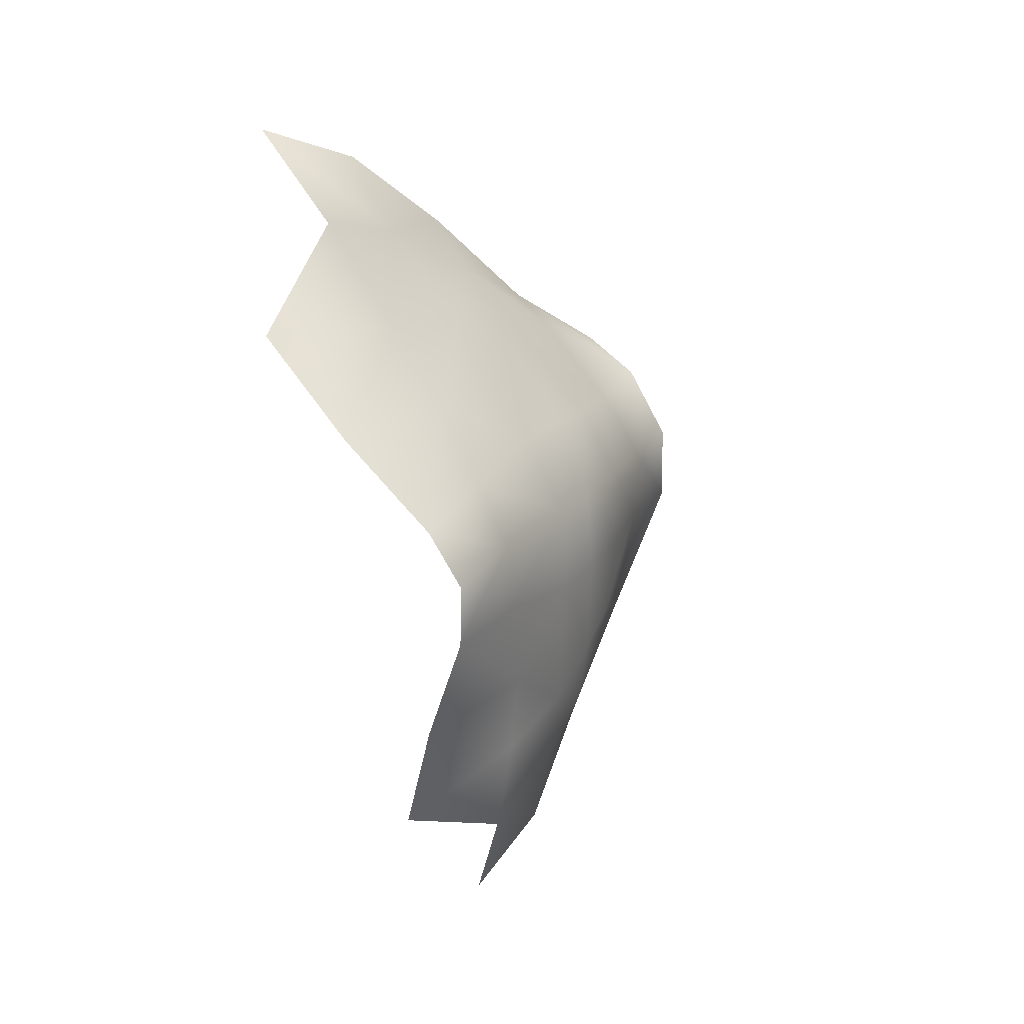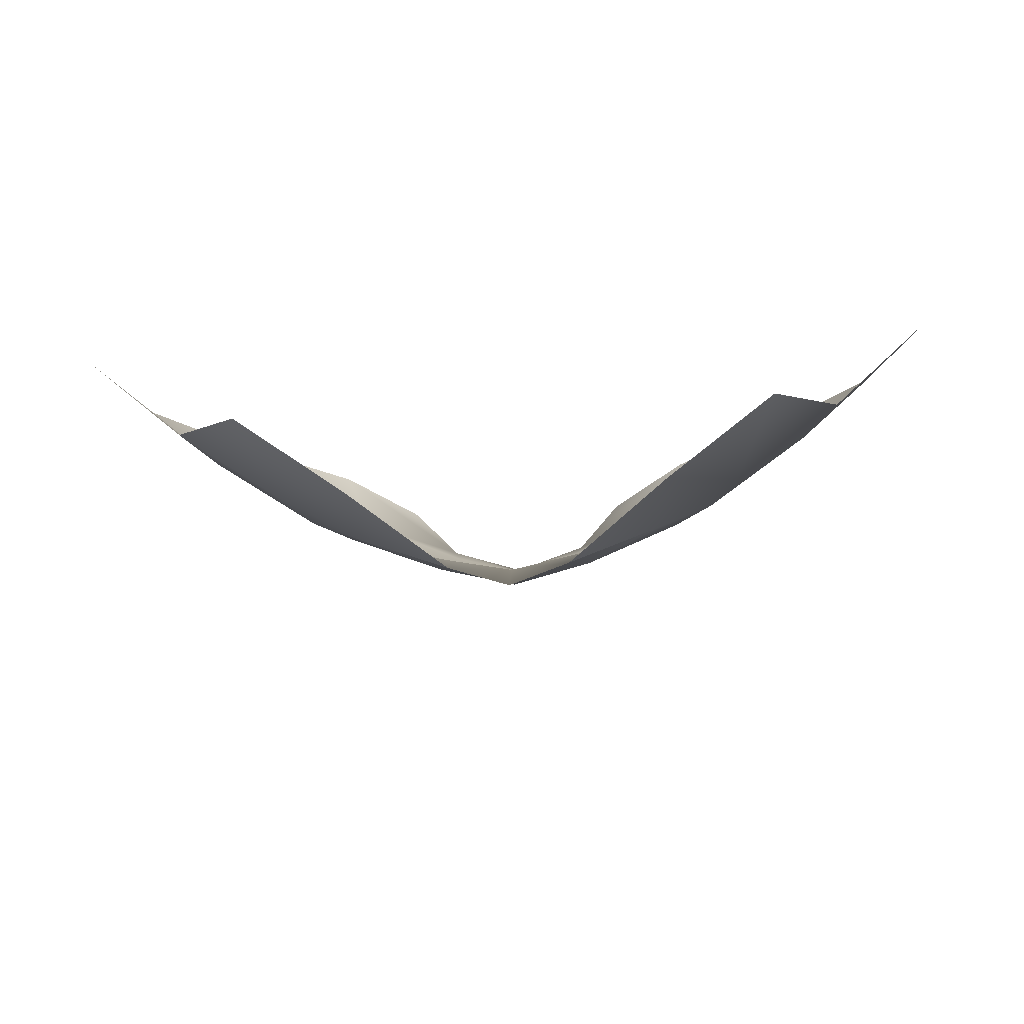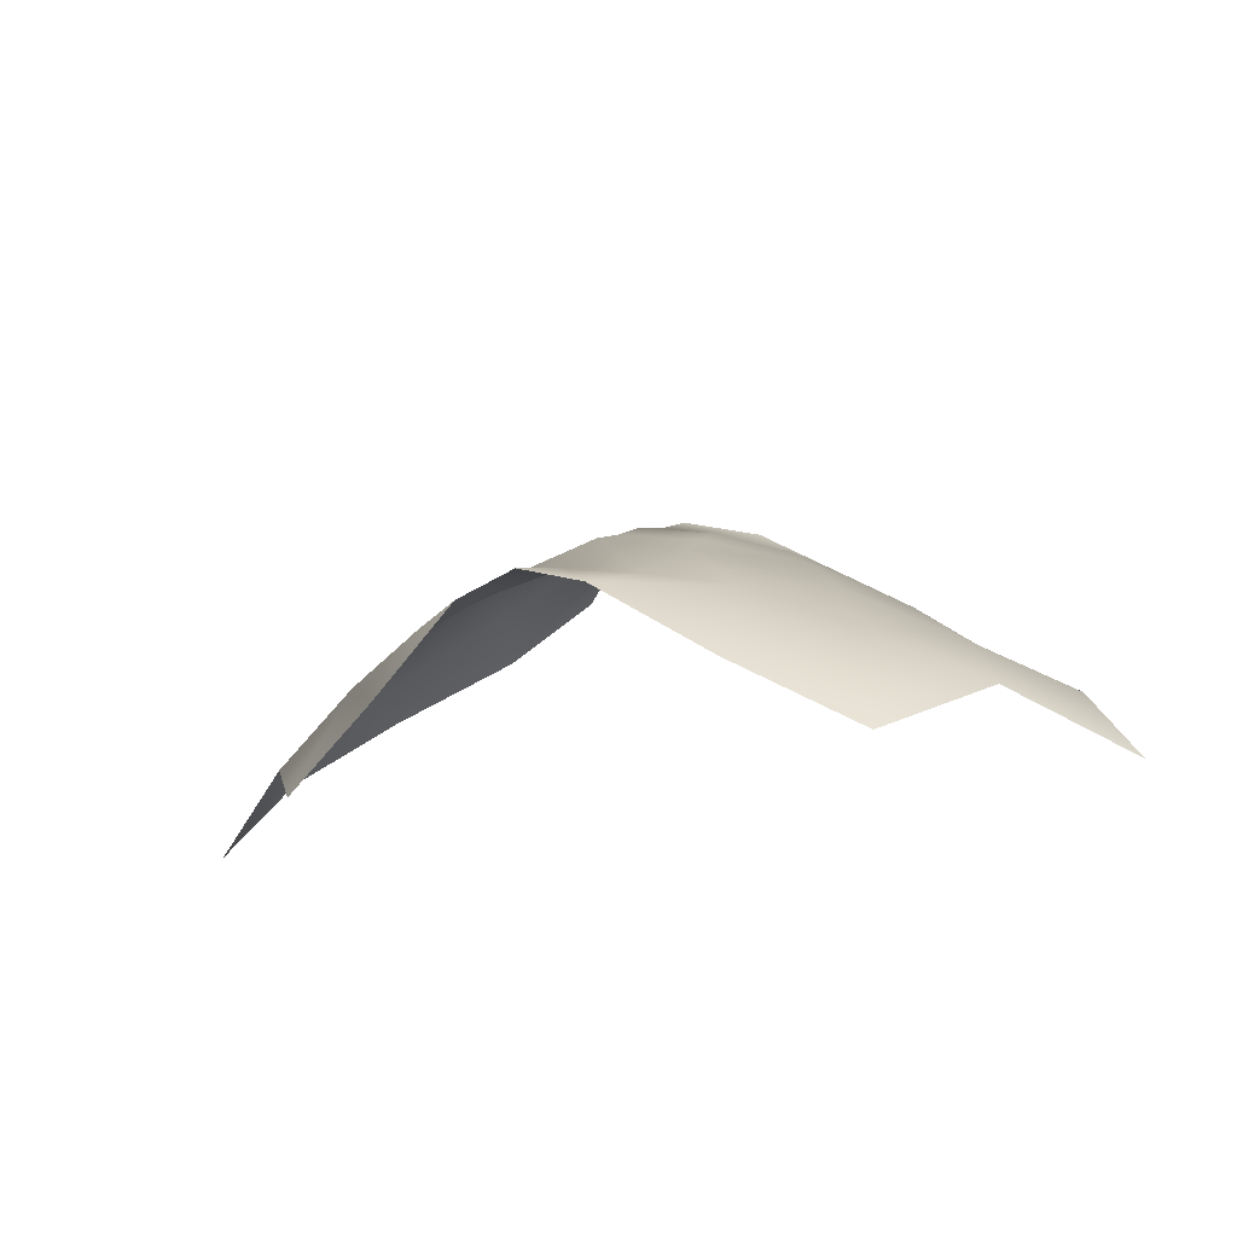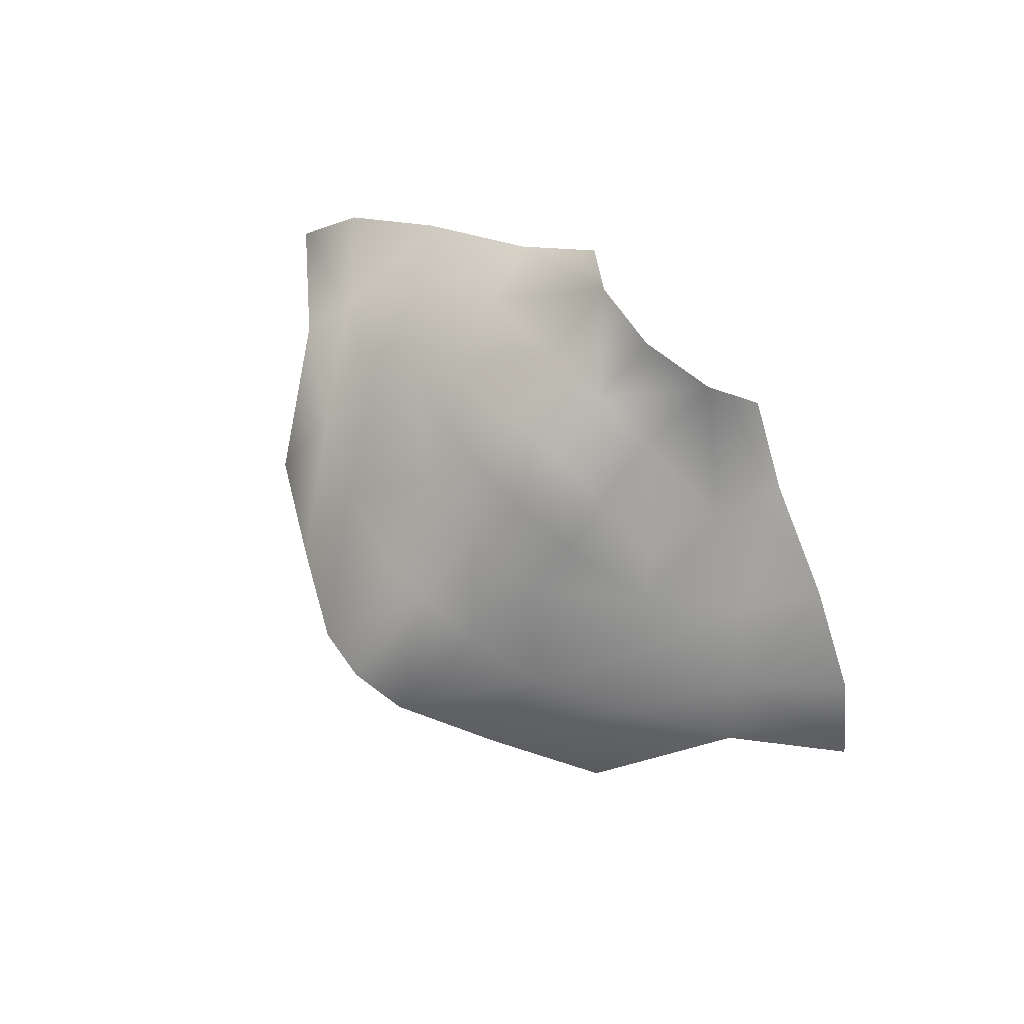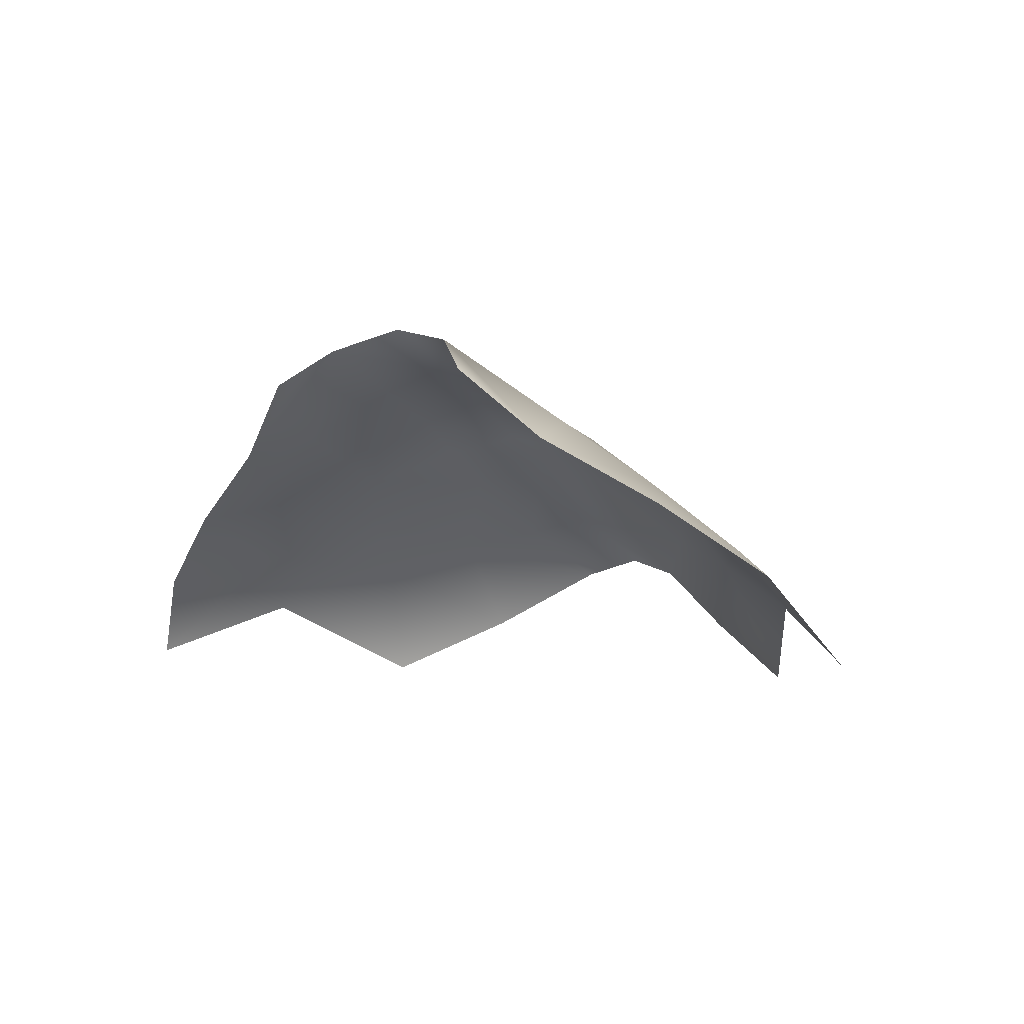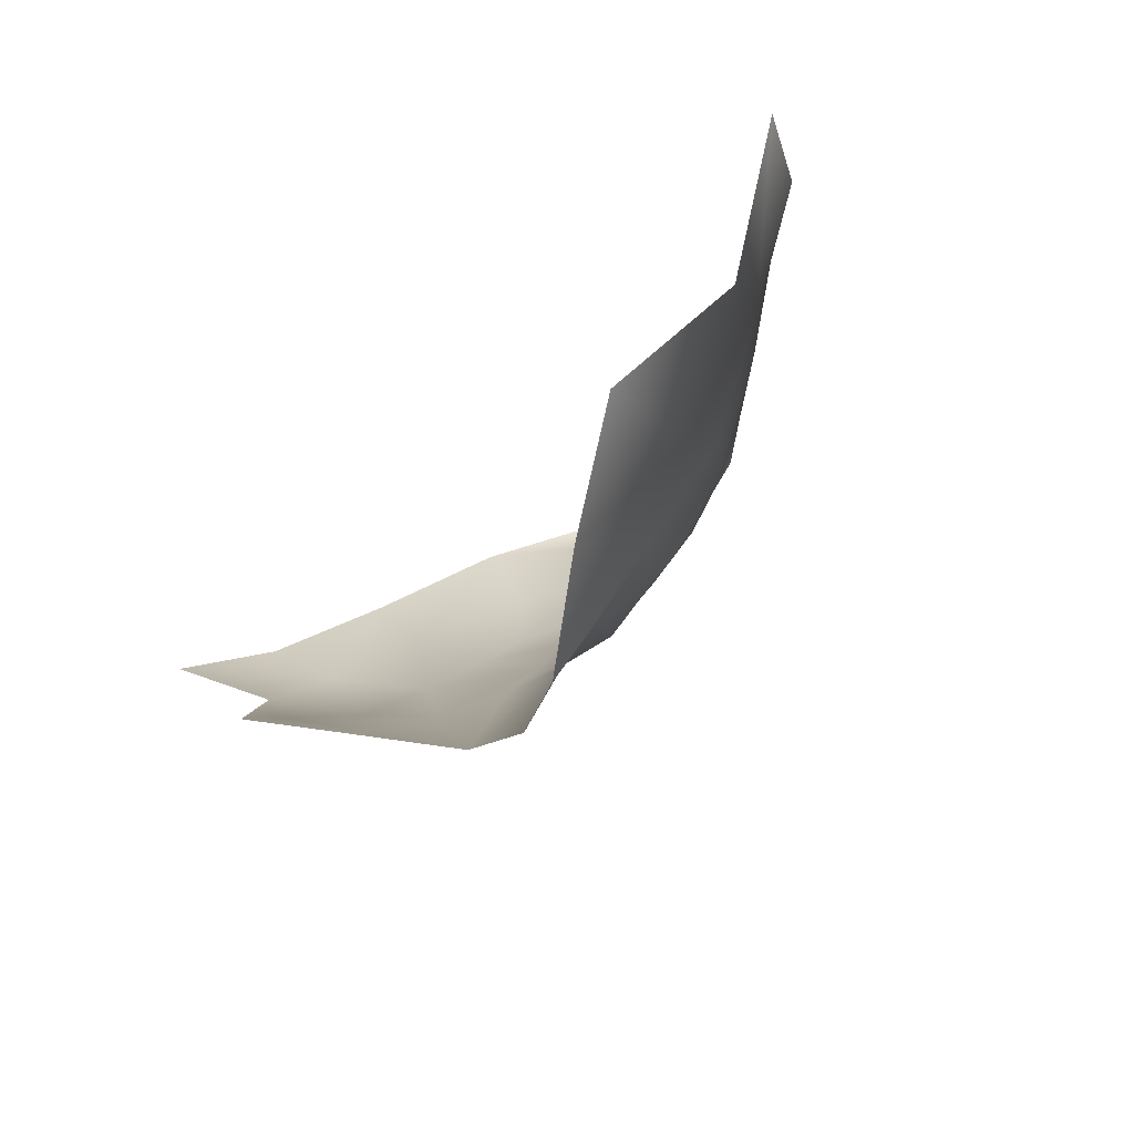
<metadata>
{"format":"obj","ext":"obj","renderer":"f3d","projection":"perspective","resolution":1024,"background":"white","views":[{"elev":-75.8,"azim":-75.4,"up":"+Y"},{"elev":-62.6,"azim":-177.1,"up":"+Y"},{"elev":-22.1,"azim":20.0,"up":"+Z"},{"elev":77.9,"azim":44.8,"up":"+Z"},{"elev":-2.7,"azim":-143.0,"up":"+Z"},{"elev":-46.9,"azim":-130.9,"up":"+Y"}]}
</metadata>
<code>
g Mouth
v -0.01647 1.472 0.1081
v -0.006607 1.471 0.1126
v -0.007281 1.479 0.1161
v -0.01892 1.479 0.106
v -0.01166 1.483 0.1126
v -0 1.471 0.1145
v -0 1.478 0.1179
v -0.0247 1.468 0.1016
v -0.02947 1.476 0.09967
v -0.01434 1.464 0.1071
v -0.01712 1.461 0.1042
v -0.007843 1.459 0.1069
v -0.007307 1.464 0.1099
v -0 1.458 0.1084
v -0 1.464 0.1116
v -0 1.453 0.1059
v -0.007953 1.454 0.104
v -0.006428 1.446 0.09873
v -0 1.446 0.09991
v -0.005582 1.436 0.09394
v -0 1.435 0.09553
v -0.03069 1.463 0.09565
v -0.03852 1.472 0.093
v -0.04375 1.468 0.08503
v -0.0334 1.459 0.09004
v -0.01442 1.448 0.09717
v -0.01504 1.441 0.08815
v -0.02268 1.452 0.09435
v -0.02556 1.447 0.08283
v -0.0205 1.457 0.1
v 0.01647 1.472 0.1081
v 0.007281 1.479 0.1161
v 0.006607 1.471 0.1126
v 0.01892 1.479 0.106
v 0.01166 1.483 0.1126
v -0 1.471 0.1145
v -0 1.478 0.1179
v -0 1.464 0.1116
v 0.007307 1.464 0.1099
v -0 1.458 0.1084
v 0.007843 1.459 0.1069
v -0 1.453 0.1059
v 0.007953 1.454 0.104
v 0.01434 1.464 0.1071
v 0.006428 1.446 0.09873
v 0.01442 1.448 0.09717
v -0 1.446 0.09991
v 0.005582 1.436 0.09394
v -0 1.435 0.09553
v 0.01712 1.461 0.1042
v 0.0247 1.468 0.1016
v 0.02947 1.476 0.09967
v 0.01504 1.441 0.08815
v 0.02268 1.452 0.09435
v 0.03069 1.463 0.09565
v 0.03852 1.472 0.093
v 0.0205 1.457 0.1
v 0.0334 1.459 0.09004
v 0.04375 1.468 0.08503
v 0.02556 1.447 0.08283
f 1 2 3
f 4 1 3
f 4 3 5
f 3 2 6
f 3 6 7
f 8 1 4
f 8 4 9
f 10 1 8
f 10 2 1
f 10 8 11
f 10 11 12
f 10 12 13
f 10 13 2
f 13 12 14
f 13 14 15
f 15 6 2
f 15 2 13
f 12 16 14
f 12 17 16
f 11 17 12
f 16 17 18
f 16 18 19
f 20 19 18
f 20 21 19
f 22 8 9
f 22 9 23
f 22 23 24
f 24 25 22
f 26 18 17
f 20 18 26
f 26 27 20
f 22 25 28
f 27 26 28
f 29 28 25
f 28 29 27
f 22 28 30
f 26 17 30
f 30 28 26
f 30 8 22
f 30 11 8
f 11 30 17
f 31 32 33
f 34 32 31
f 34 35 32
f 32 36 33
f 32 37 36
f 38 33 36
f 38 39 33
f 39 38 40
f 39 40 41
f 41 40 42
f 41 42 43
f 44 31 33
f 44 33 39
f 44 39 41
f 42 45 43
f 46 43 45
f 42 47 45
f 46 45 48
f 48 45 47
f 48 47 49
f 44 41 50
f 50 41 43
f 50 31 44
f 50 51 31
f 51 34 31
f 51 52 34
f 48 53 46
f 54 46 53
f 55 52 51
f 55 56 52
f 50 43 57
f 46 54 57
f 57 55 51
f 57 51 50
f 55 57 54
f 55 54 58
f 55 58 59
f 59 56 55
f 58 54 60
f 53 60 54
f 57 43 46

</code>
